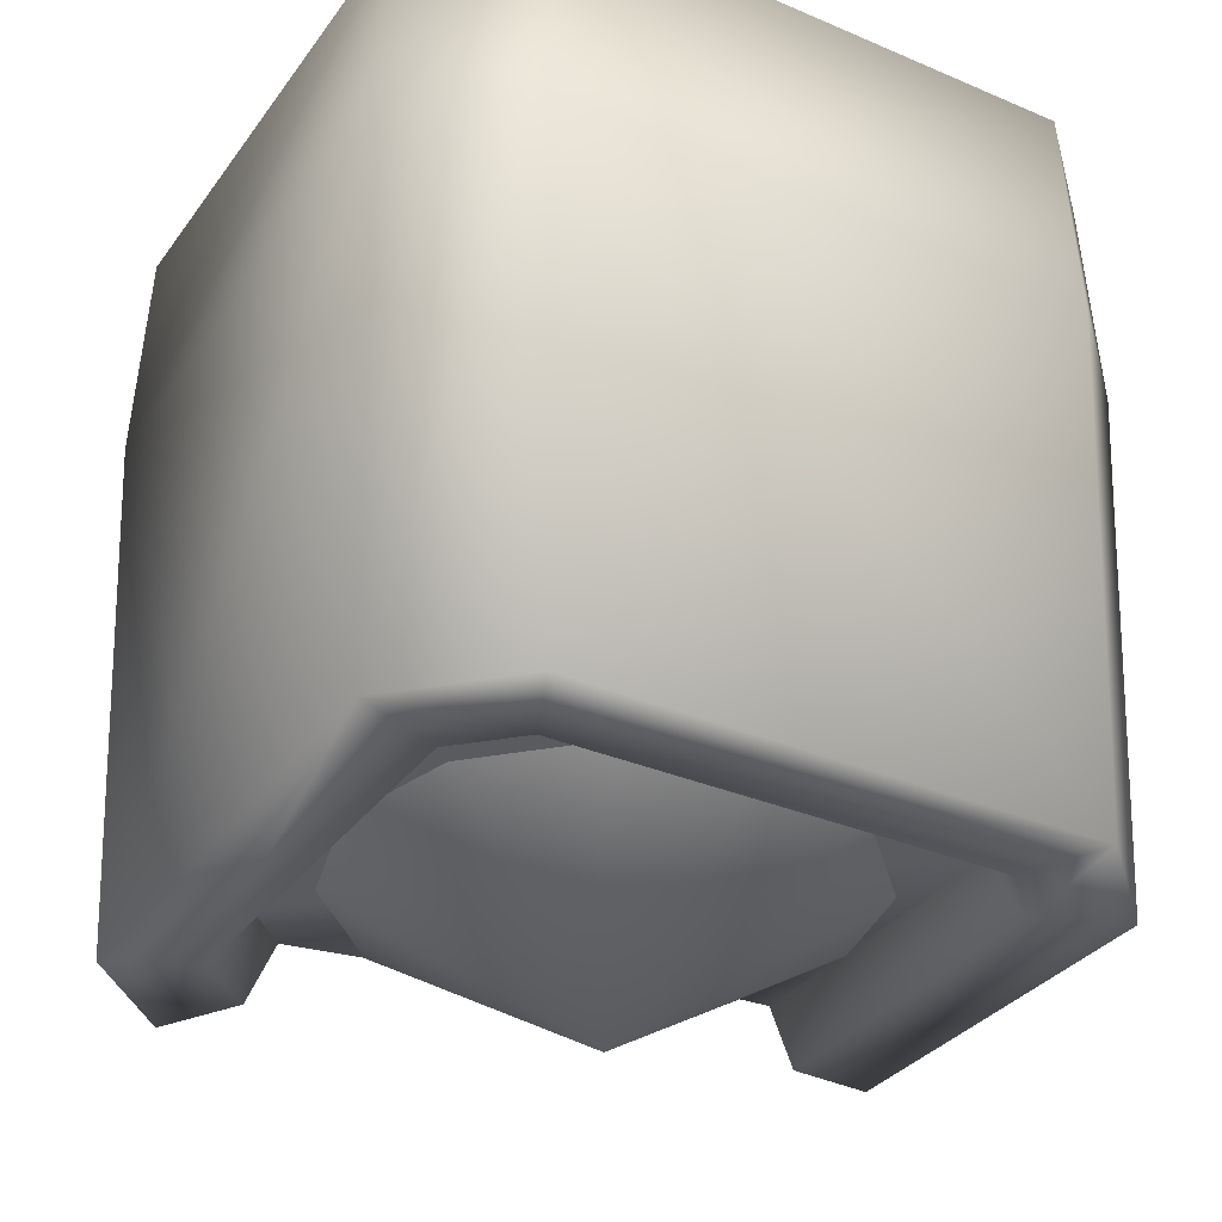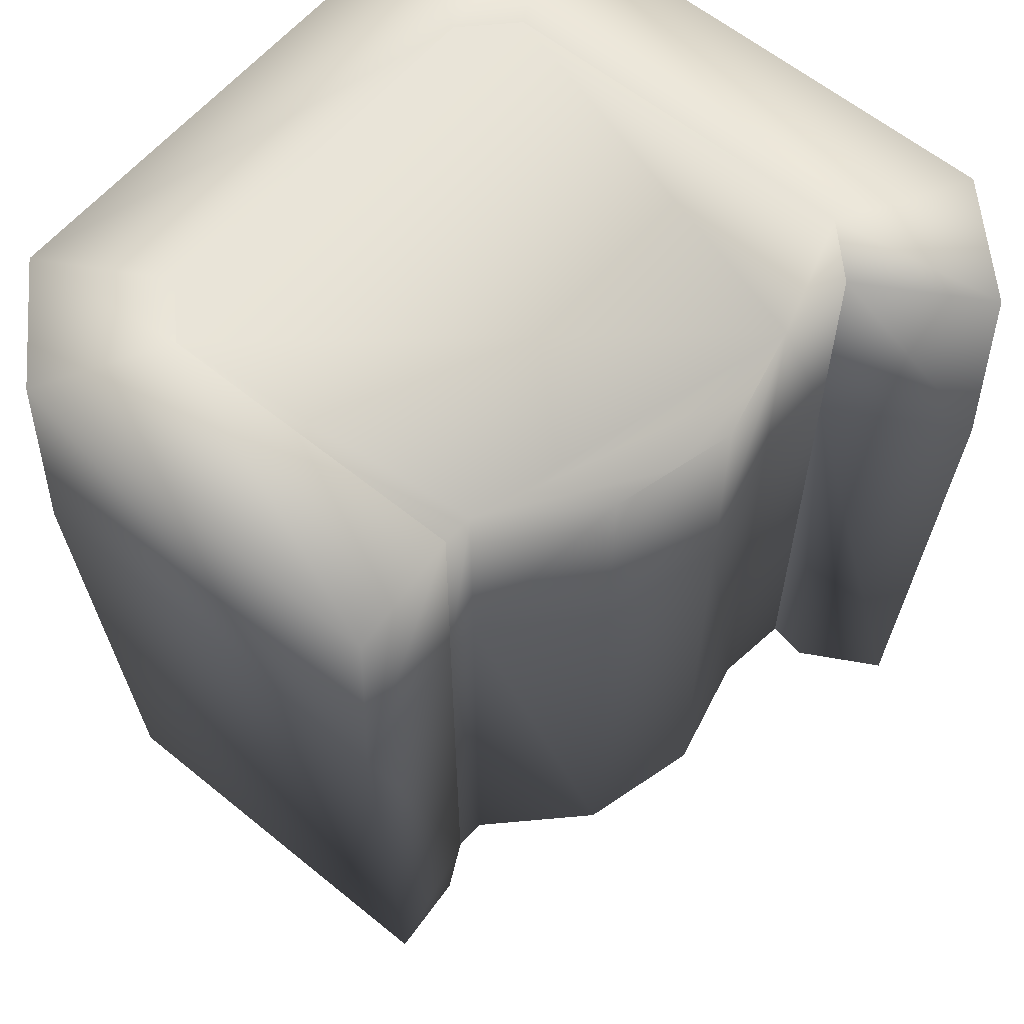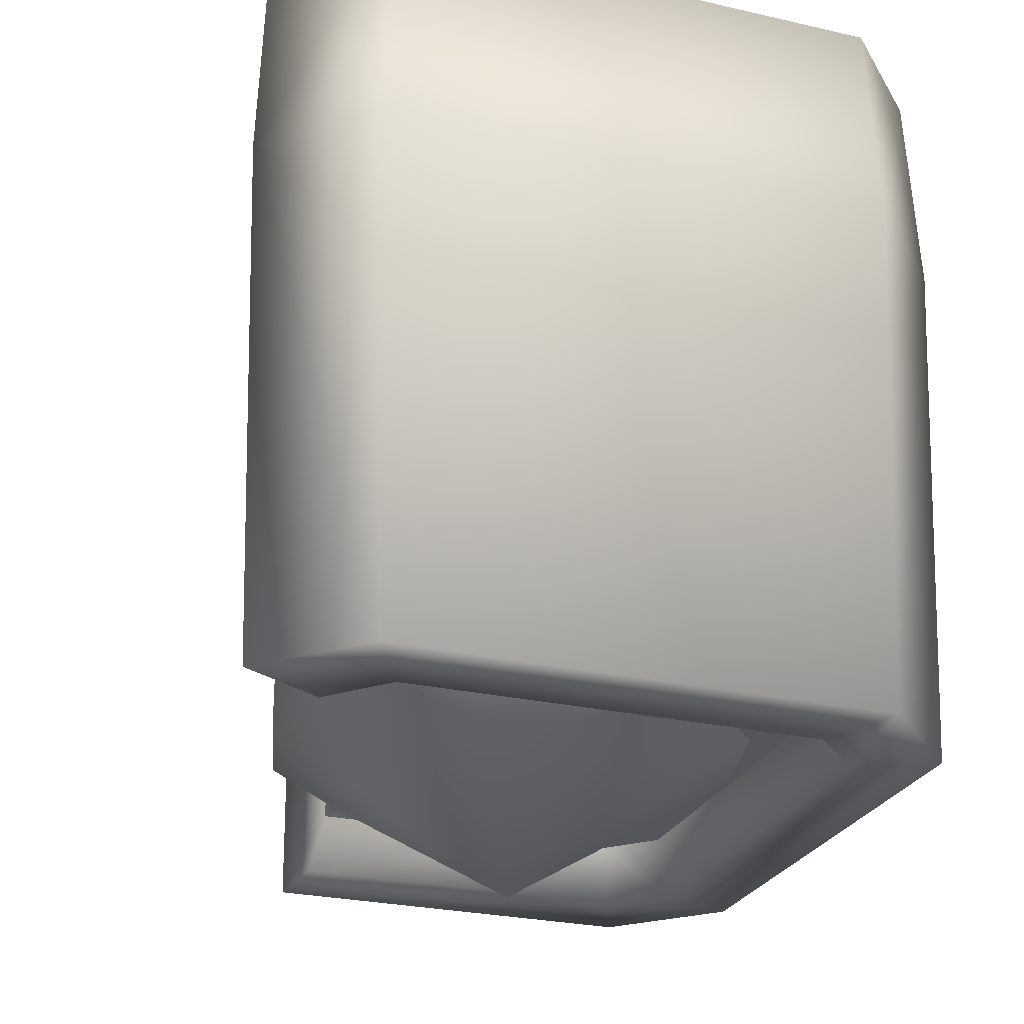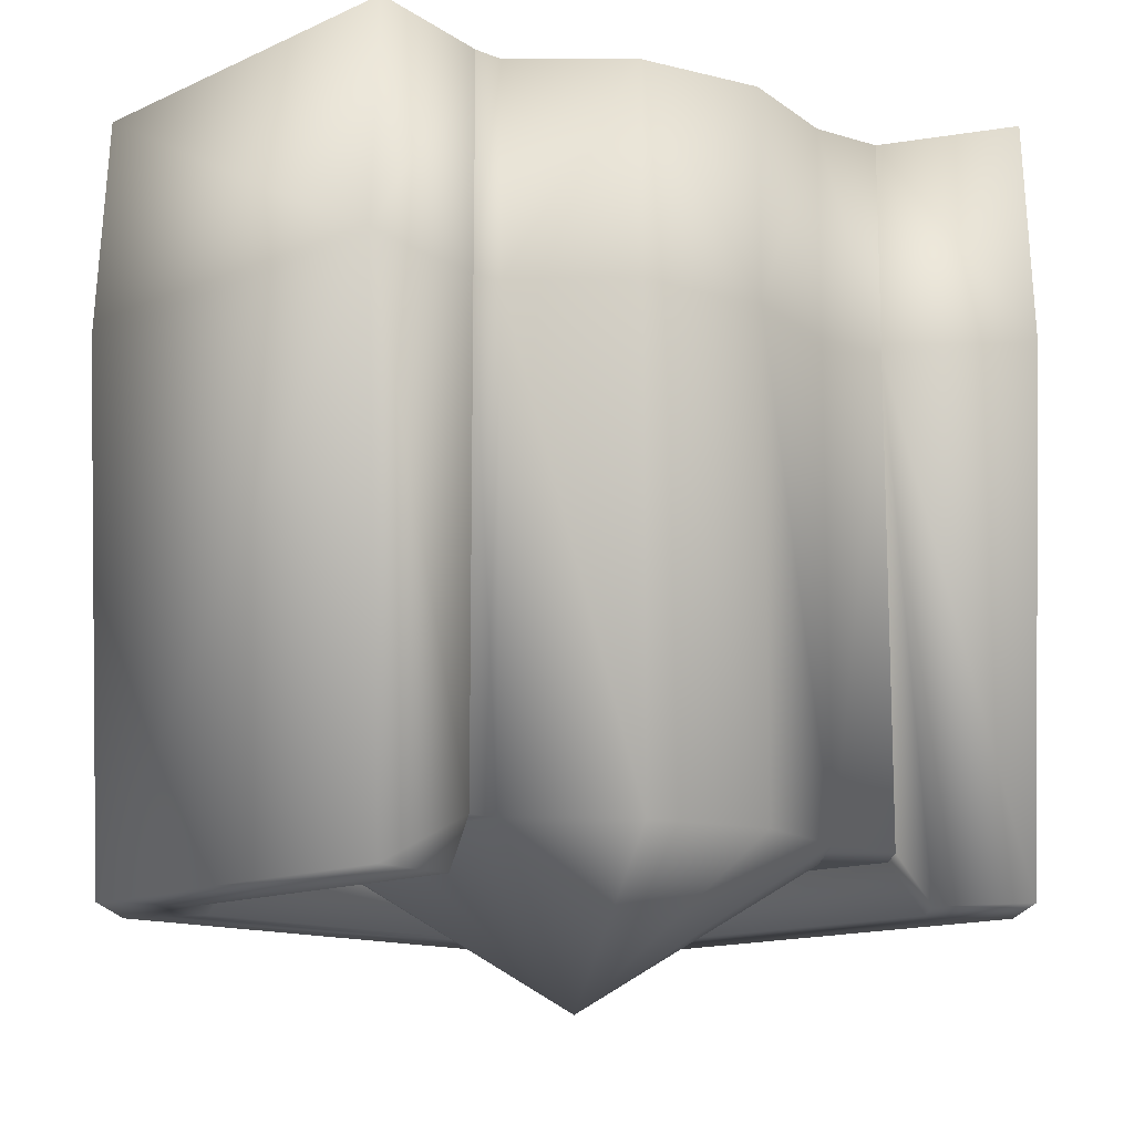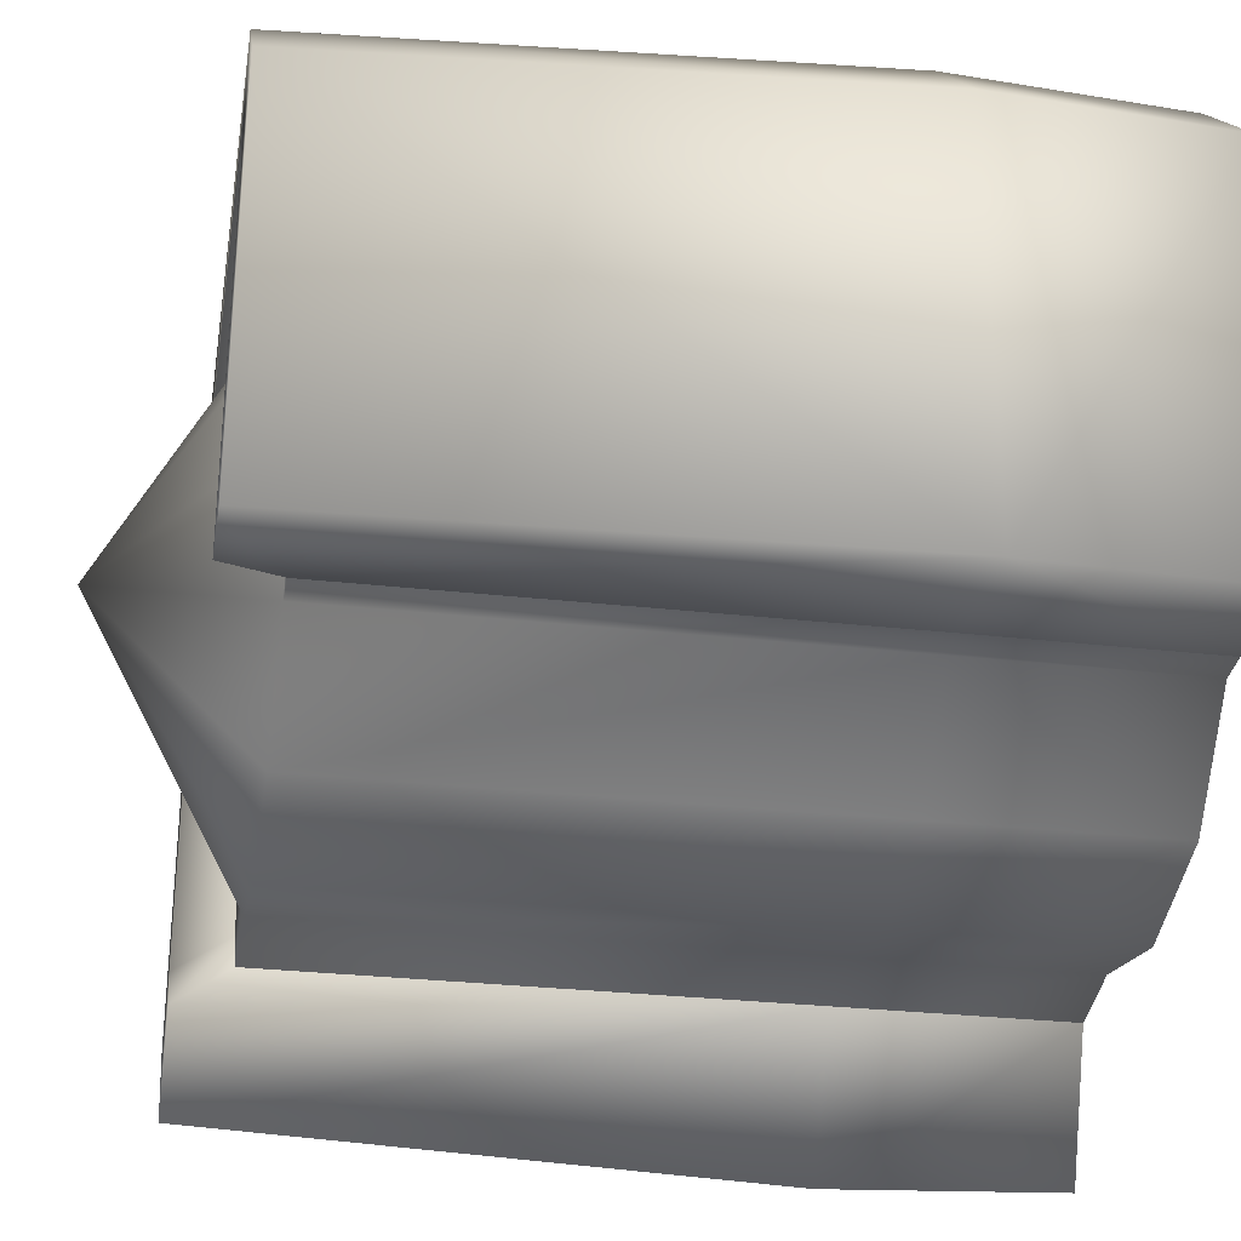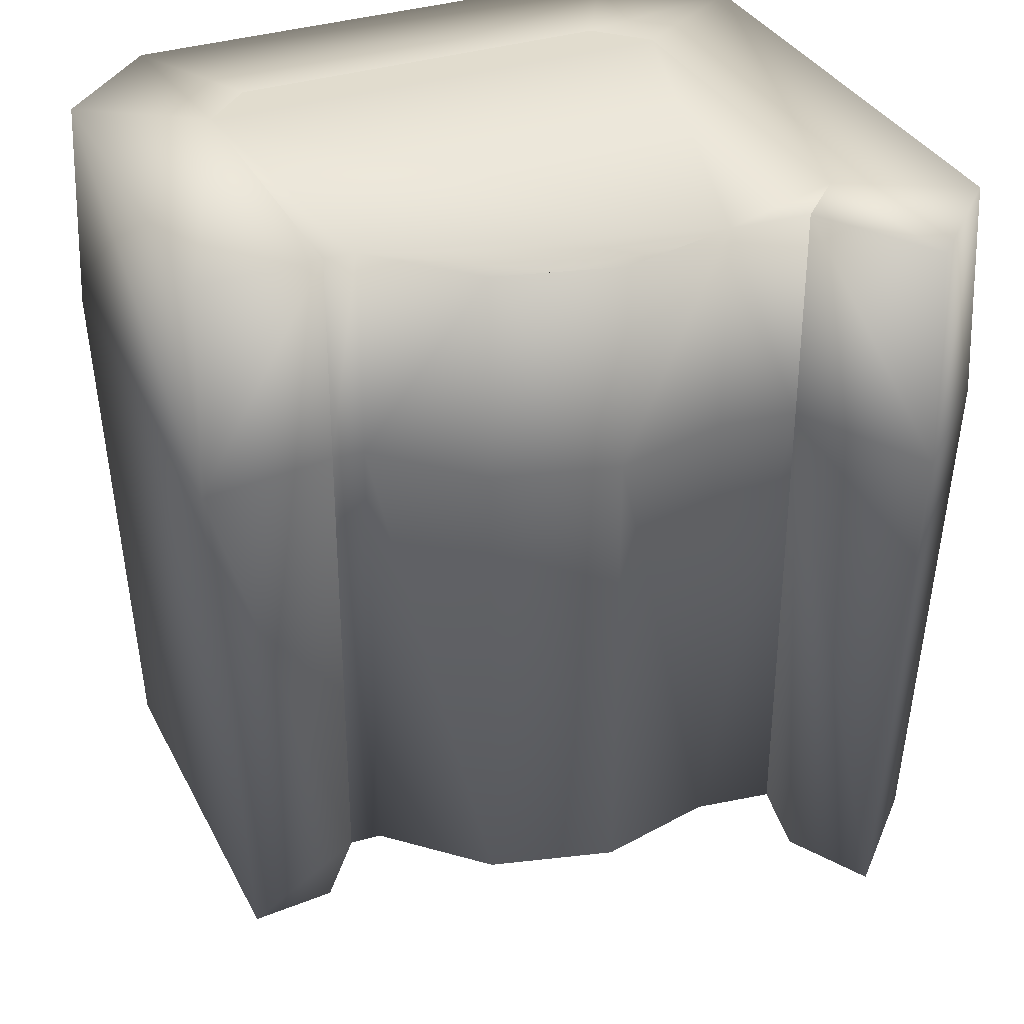
<metadata>
{"format":"obj","ext":"obj","renderer":"f3d","projection":"perspective","resolution":1024,"background":"white","views":[{"elev":-33.1,"azim":149.6,"up":"+Z"},{"elev":60.4,"azim":-50.0,"up":"+Z"},{"elev":-26.3,"azim":70.2,"up":"+Z"},{"elev":-13.4,"azim":-44.5,"up":"+Z"},{"elev":-29.8,"azim":-99.4,"up":"+Y"},{"elev":34.1,"azim":-23.8,"up":"+Z"}]}
</metadata>
<code>
g outpost_monster_02
v 0.6473 0.8607 0.4882
v -0.6473 0.8607 0.4882
v -0.6051 0.822 -0.781
v 0.6051 0.822 -0.781
v 0.8434 0.5875 -0.7809
v -0.8904 -0.3386 0.4882
v -0.8408 -0.3385 -0.7809
v -0.8434 0.5875 -0.7809
v -0.8903 0.6238 0.4882
v -0.6051 0.822 -0.781
v -0.6473 0.8607 0.4882
v 0.6473 -0.8607 0.4882
v 0.8434 -0.5875 -0.7809
v 0.6198 -0.815 -0.781
v 0.8904 -0.6238 0.4882
v 0.8904 0.6238 0.4882
v 0.8434 0.5875 -0.7809
v 0.6473 0.8607 0.4882
v 0.6198 -0.815 -0.781
v 0.6481 -0.4914 -0.7809
v 0.5091 -0.6203 -0.781
v 0.8434 -0.5875 -0.7809
v 0.8434 0.5875 -0.7809
v 0.6481 0.5019 -0.7809
v 0.5183 0.6296 -0.781
v 0.6051 0.822 -0.781
v -0.6051 0.822 -0.781
v -0.5123 0.6296 -0.781
v -0.6421 0.5019 -0.7809
v -0.8434 0.5875 -0.7809
v -0.8408 -0.3385 -0.7809
v -0.6421 -0.3222 -0.7809
v 0.5091 -0.6203 -0.781
v 0.5868 -0.4361 -0.662
v 0.4708 -0.5518 -0.662
v 0.6481 -0.4914 -0.7809
v 0.6481 0.5019 -0.7809
v 0.5868 0.4578 -0.6544
v 0.47 0.5727 -0.6544
v 0.6481 0.5019 -0.7809
v 0.5183 0.6296 -0.781
v 0.47 0.5727 -0.6544
v -0.5123 0.6296 -0.781
v -0.4575 0.5727 -0.6544
v -0.5742 0.4578 -0.6544
v -0.6421 0.5019 -0.7809
v -0.6421 -0.3222 -0.7809
v -0.5724 -0.3032 -0.6545
v -0.5742 0.4578 -0.6544
v -0.6421 0.5019 -0.7809
v -0.5724 -0.3032 -0.6545
v -0.6421 -0.3222 -0.7809
v -0.8408 -0.3385 -0.7809
v -0.8904 -0.3386 0.4882
v -0.5724 -0.3024 0.4882
v -0.5724 -0.3032 0.9919
v -0.8695 -0.3386 1.01
v 0.5091 -0.6203 -0.781
v 0.4708 -0.5518 -0.662
v 0.4708 -0.5518 0.4882
v 0.6198 -0.815 -0.781
v 0.6473 -0.8607 0.4882
v 0.4708 -0.5518 0.9994
v 0.6362 -0.8421 1.01
v 0.5868 -0.4361 0.9994
v 0.6362 -0.8421 1.01
v 0.4708 -0.5518 0.9994
v 0.8695 -0.6071 1.01
v 0.8695 0.6071 1.01
v 0.5868 0.4578 0.9918
v 0.47 0.5727 0.9918
v 0.6277 0.8439 1.01
v -0.6277 0.8439 1.01
v -0.4575 0.5727 0.9918
v -0.5742 0.4578 0.9918
v -0.8695 0.6071 1.01
v -0.8695 -0.3386 1.01
v -0.5724 -0.3032 0.9919
v -0.8695 0.6071 1.01
v -0.8695 -0.3386 1.01
v -0.8904 -0.3386 0.4882
v -0.8903 0.6238 0.4882
v -0.6473 0.8607 0.4882
v -0.6277 0.8439 1.01
v 0.8695 0.6071 1.01
v 0.8904 0.6238 0.4882
v 0.8904 -0.6238 0.4882
v 0.8695 -0.6071 1.01
v 0.6473 -0.8607 0.4882
v 0.6362 -0.8421 1.01
v -0.6277 0.8439 1.01
v -0.6473 0.8607 0.4882
v 0.6473 0.8607 0.4882
v 0.6277 0.8439 1.01
v 0.8904 0.6238 0.4882
v 0.8695 0.6071 1.01
v 0.2862 -0.5295 -0.6582
v 0.4708 -0.5518 0.4882
v 0.4708 -0.5518 -0.662
v 0.2858 -0.5289 0.4882
v 0.2858 -0.5292 0.9939
v 0.4708 -0.5518 0.9994
v 0.47 0.5727 -0.6544
v -0.4575 0.5727 -0.6544
v -0.5742 0.4578 -0.6544
v 0.5868 0.4578 -0.6544
v 0.5868 -0.4361 -0.662
v 0.4708 -0.5518 -0.662
v 0.2862 -0.5295 -0.6582
v -0.4975 -0.3055 -0.6557
v -0.5724 -0.3032 -0.6545
v -0.5724 -0.3024 0.4882
v -0.4975 -0.3055 -0.6557
v -0.5724 -0.3032 -0.6545
v -0.4981 -0.3054 0.4882
v -0.2827 -0.5172 -0.6567
v -0.4981 -0.3054 0.9924
v -0.5724 -0.3032 0.9919
v -0.2824 -0.5171 0.9924
v -0.2824 -0.5168 0.4882
v 0.007179 -0.5949 -0.6567
v 0.007166 -0.5944 0.4882
v 0.2862 -0.5295 -0.6582
v 0.2858 -0.5289 0.4882
v 0.2858 -0.5292 0.9939
v 0.007166 -0.5946 0.9924
v -0.1376 -0.5559 0.9924
v 0.1465 -0.5619 0.9931
v 0.47 0.5727 0.9918
v -0.5742 0.4578 0.9918
v -0.4575 0.5727 0.9918
v 0.5868 0.4578 0.9918
v 0.2858 -0.5292 0.9939
v 0.5868 -0.4361 0.9994
v 0.4708 -0.5518 0.9994
v -0.4981 -0.3054 0.9924
v -0.5724 -0.3032 0.9919
v 0.1465 -0.5619 0.9931
v -0.1376 -0.5559 0.9924
v 0.007166 -0.5946 0.9924
v -0.2824 -0.5171 0.9924
v 0.2862 -0.5295 -0.6582
v 0.5115 -0.3058 -0.6567
v 0.007221 -0.01464 -1.01
v 0.007179 -0.5949 -0.6567
v 0.5895 -0.01464 -0.6567
v -0.2827 -0.5172 -0.6567
v 0.5115 0.2765 -0.6567
v -0.4975 -0.3055 -0.6557
v 0.2984 0.4896 -0.6567
v -0.5769 -0.01521 -0.6562
v 0.007221 0.5677 -0.6567
v -0.4971 0.2765 -0.6732
v -0.2839 0.4896 -0.6567
g outpost_monster_02_0
f 3 2 1
f 4 3 1
f 5 4 1
f 8 7 6
f 9 8 6
f 10 8 9
f 11 10 9
f 14 13 12
f 13 15 12
f 15 13 16
f 13 17 16
f 16 17 18
f 21 20 19
f 20 22 19
f 22 20 23
f 20 24 23
f 24 25 23
f 25 26 23
f 26 25 27
f 25 28 27
f 28 29 27
f 29 30 27
f 30 29 31
f 29 32 31
f 35 34 33
f 34 36 33
f 36 34 37
f 34 38 37
f 38 39 37
f 42 41 40
f 41 42 43
f 42 44 43
f 44 45 43
f 45 46 43
f 49 48 47
f 50 49 47
f 53 52 51
f 51 54 53
f 51 55 54
f 54 55 56
f 57 54 56
f 60 59 58
f 60 58 61
f 61 62 60
f 60 62 63
f 62 64 63
f 67 66 65
f 66 68 65
f 68 69 65
f 69 70 65
f 70 69 71
f 69 72 71
f 72 73 71
f 73 74 71
f 74 73 75
f 73 76 75
f 76 77 75
f 77 78 75
f 81 80 79
f 82 81 79
f 83 82 79
f 84 83 79
f 87 86 85
f 88 87 85
f 89 87 88
f 90 89 88
f 93 92 91
f 94 93 91
f 95 93 94
f 96 95 94
f 99 98 97
f 98 100 97
f 100 98 101
f 98 102 101
f 105 104 103
f 106 105 103
f 106 107 105
f 107 108 105
f 108 109 105
f 109 110 105
f 110 111 105
f 114 113 112
f 113 115 112
f 113 116 115
f 115 117 112
f 117 118 112
f 119 117 115
f 116 120 115
f 120 119 115
f 116 121 120
f 121 122 120
f 119 120 122
f 121 123 122
f 123 124 122
f 122 124 125
f 122 126 119
f 125 126 122
f 126 127 119
f 125 128 126
f 131 130 129
f 130 132 129
f 132 130 133
f 132 133 134
f 133 135 134
f 130 136 133
f 137 136 130
f 138 133 136
f 136 139 138
f 140 138 139
f 136 141 139
f 144 143 142
f 144 142 145
f 144 146 143
f 144 145 147
f 144 148 146
f 144 147 149
f 144 150 148
f 151 144 149
f 144 152 150
f 144 151 153
f 144 154 152
f 144 153 154

</code>
